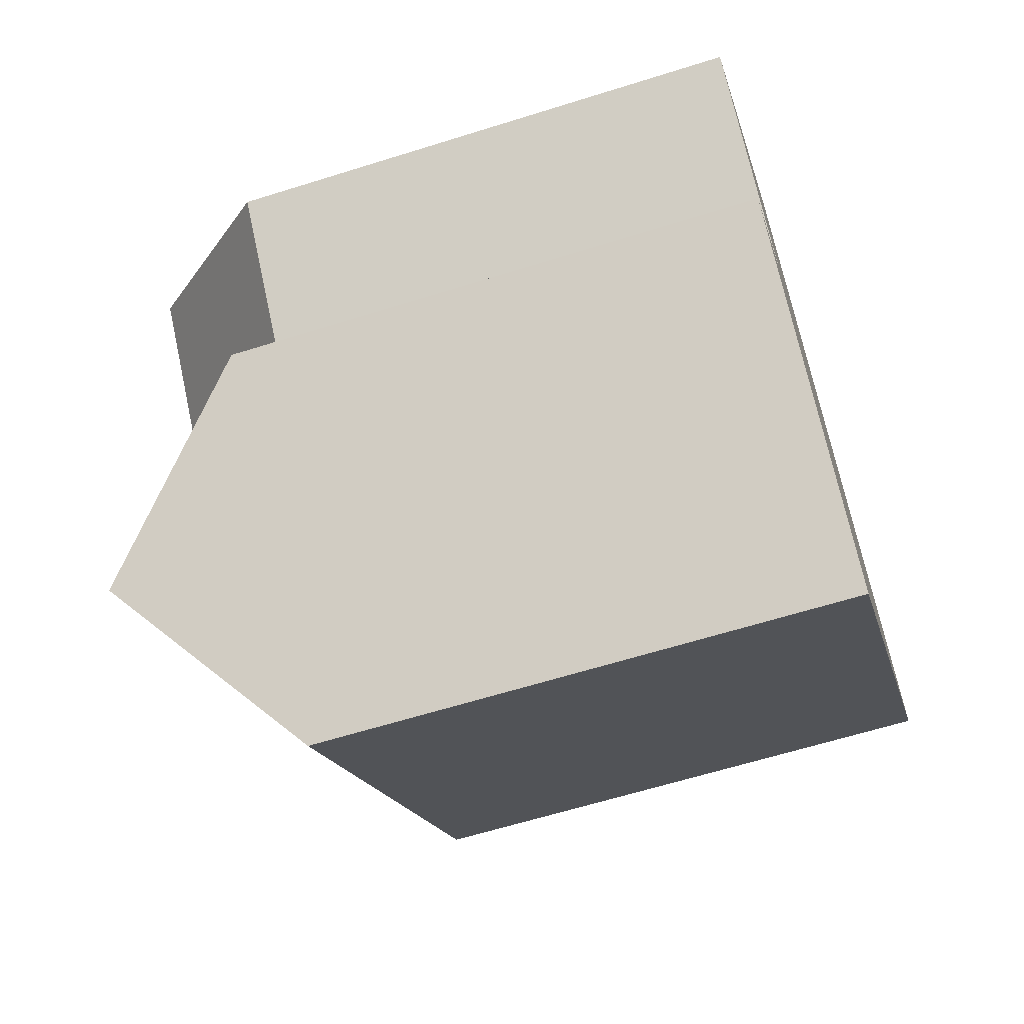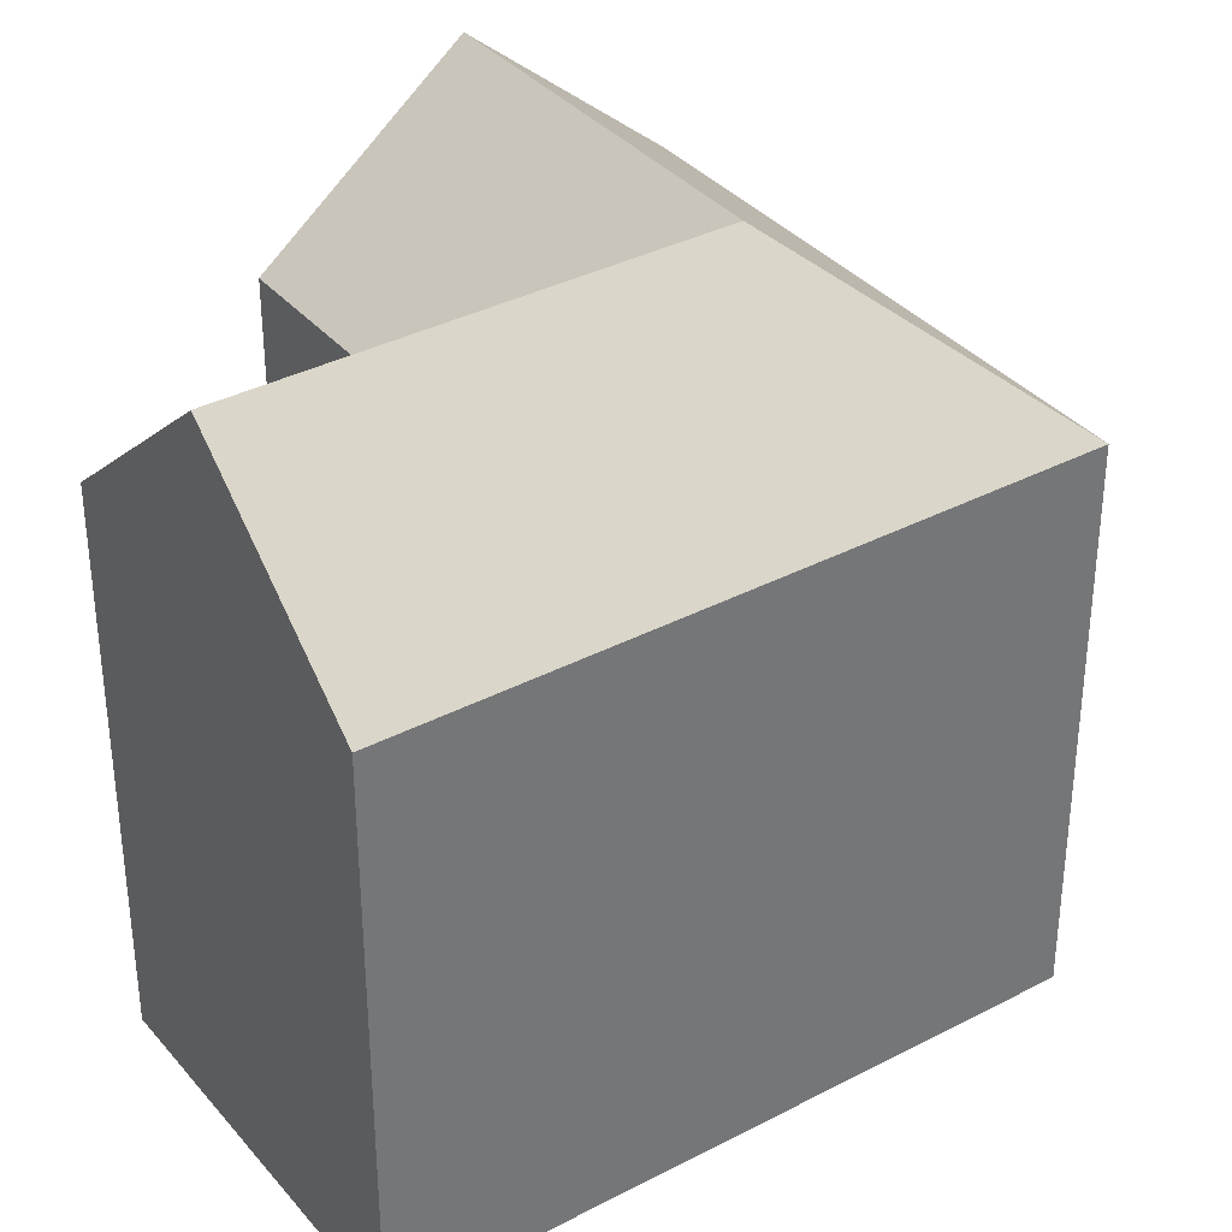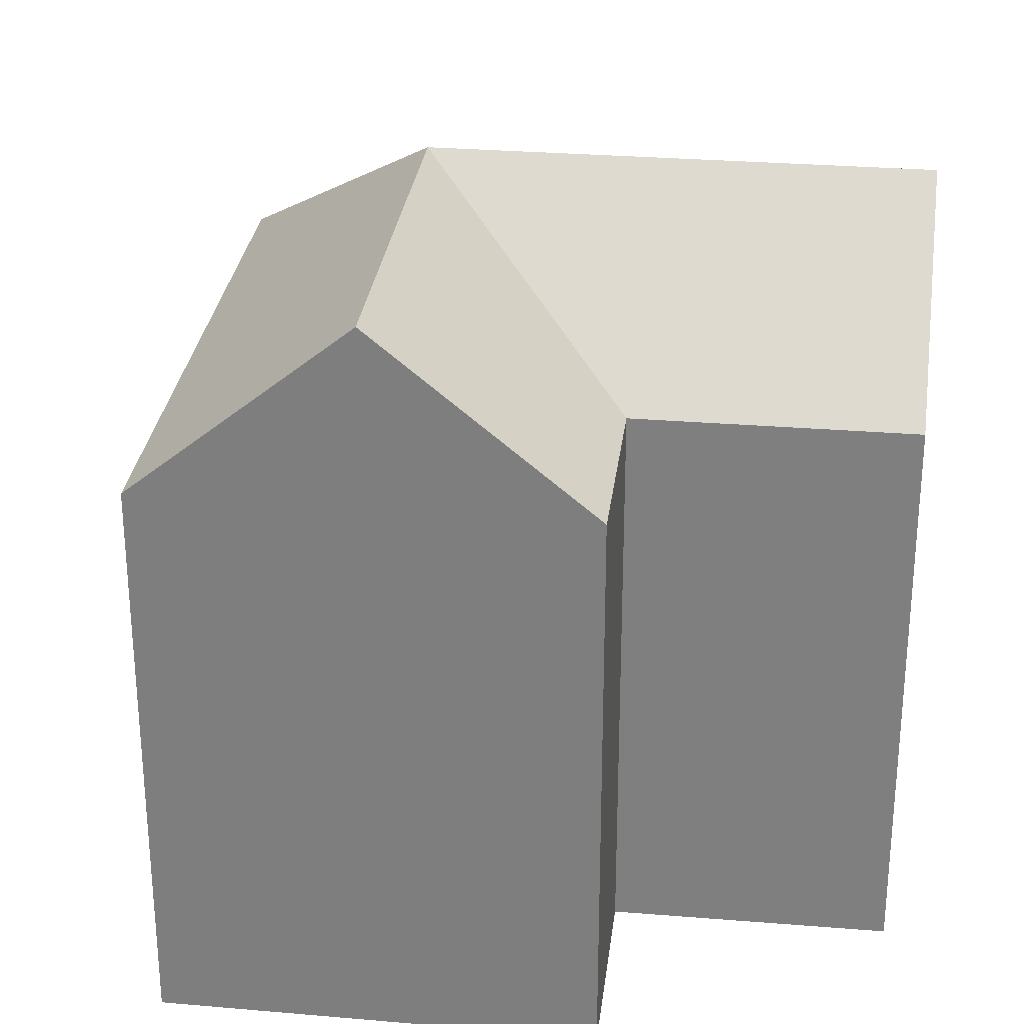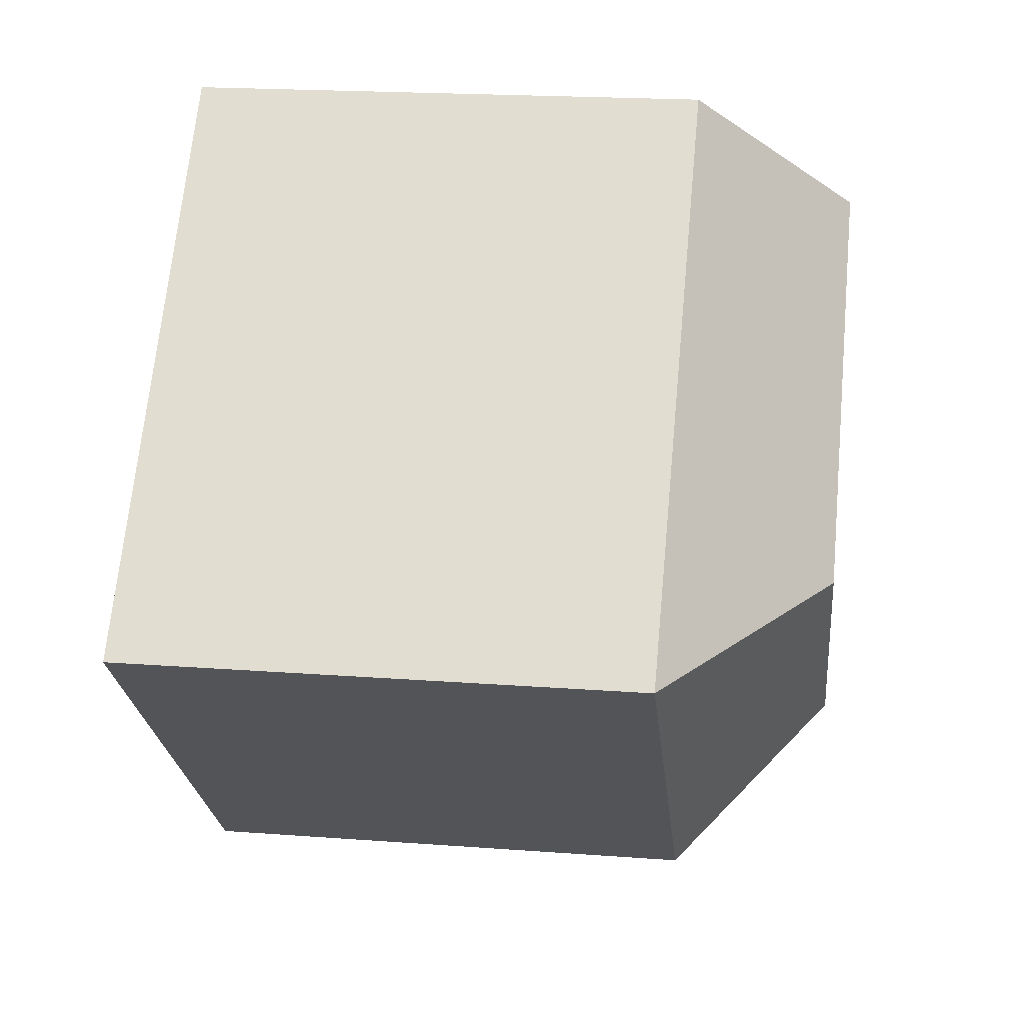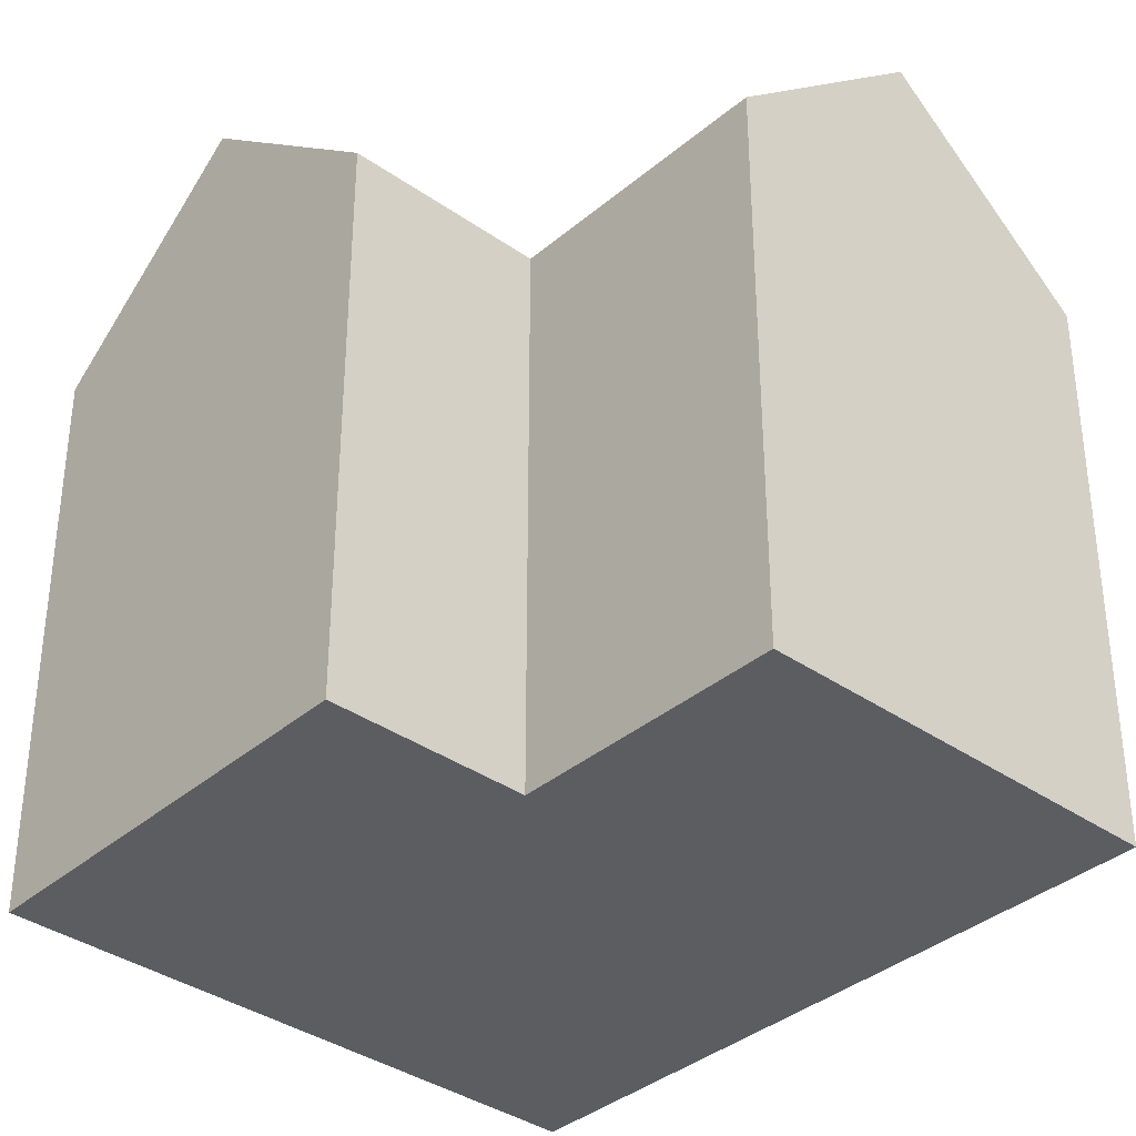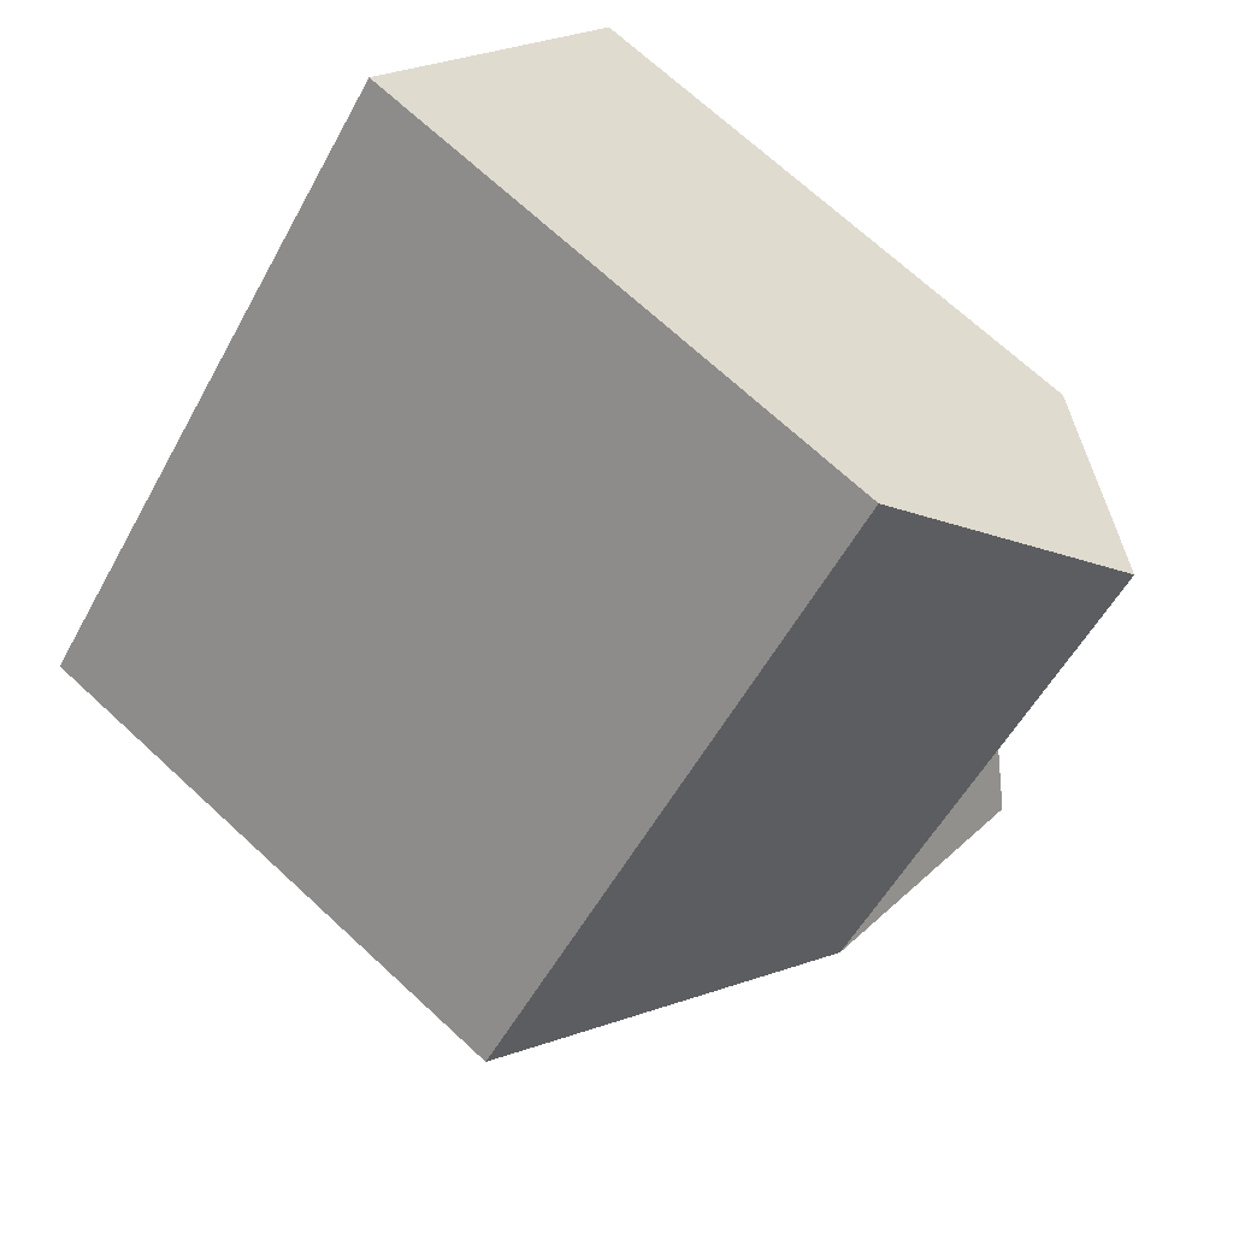
<metadata>
{"format":"obj","ext":"obj","renderer":"f3d","projection":"perspective","resolution":1024,"background":"white","views":[{"elev":-62.3,"azim":-72.3,"up":"+Z"},{"elev":35.7,"azim":11.2,"up":"+Y"},{"elev":29.3,"azim":-127.3,"up":"+Y"},{"elev":20.5,"azim":97.7,"up":"+Z"},{"elev":-36.5,"azim":-86.6,"up":"+Y"},{"elev":71.2,"azim":132.6,"up":"+Z"}]}
</metadata>
<code>
v  8.445 16.14 8.263
v  4.222 -2.53e-16 4.132
v  8.444 -5.06e-16 8.264
v  0 0 0
v  0.0003434 16.14 -0.0005114
v  4.223 21.09 4.131
v  22.32 16.14 -6.026
v  13.87 -1.641e-16 2.681
v  22.32 3.689e-16 -6.025
v  13.87 16.14 2.68
v  1.33 16.14 -9.535
v  5.599 8.479e-16 -13.85
v  1.33 5.838e-16 -9.534
v  9.867 1.112e-15 -18.16
v  9.868 16.14 -18.16
v  5.599 21.09 -13.85
v  13.86 16.14 -14.27
v  13.86 8.738e-16 -14.27
v  5.404 3.407e-16 -5.565
v  5.404 16.14 -5.565
v  9.636 21.09 -1.443
v  13.86 21.09 -5.796
v  9.632 21.09 -9.918
g defaultobject
f 1 2 3
f 2 1 4
f 4 1 5
f 5 1 6
f 7 8 9
f 8 7 3
f 3 7 1
f 1 7 10
f 11 12 13
f 12 11 14
f 14 11 15
f 15 11 16
f 9 17 7
f 17 9 15
f 15 9 14
f 14 9 18
f 5 19 4
f 19 5 20
f 20 13 19
f 13 20 11
f 20 21 22
f 21 20 6
f 6 20 5
f 22 10 7
f 10 22 21
f 10 21 1
f 1 21 6
f 23 20 22
f 20 23 11
f 11 23 16
f 7 23 22
f 23 7 17
f 23 17 16
f 16 17 15
f 12 19 13
f 19 2 4
f 2 19 3
f 3 19 8
f 8 19 12
f 8 12 14
f 8 14 18
f 8 18 9

</code>
